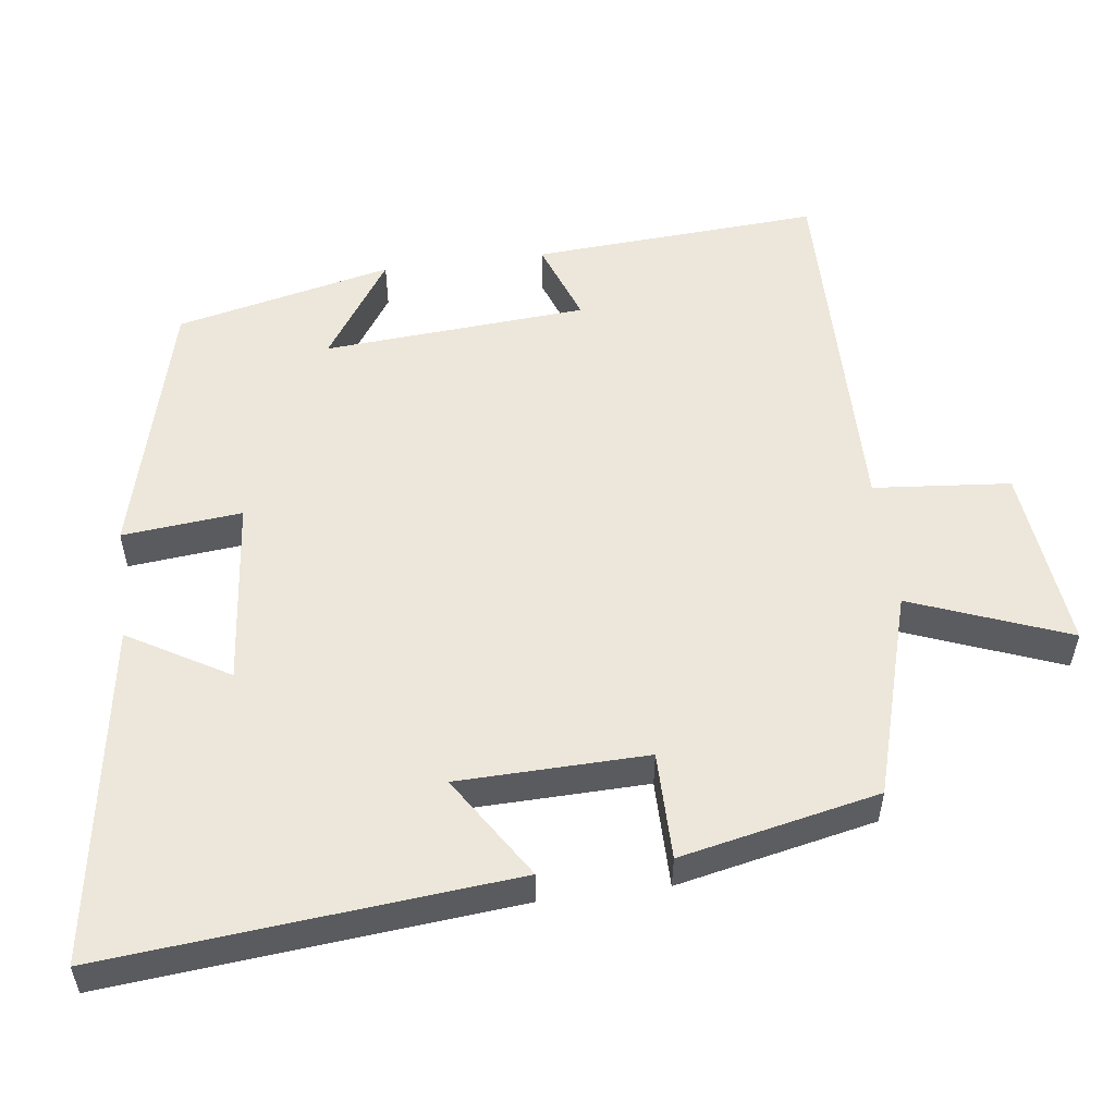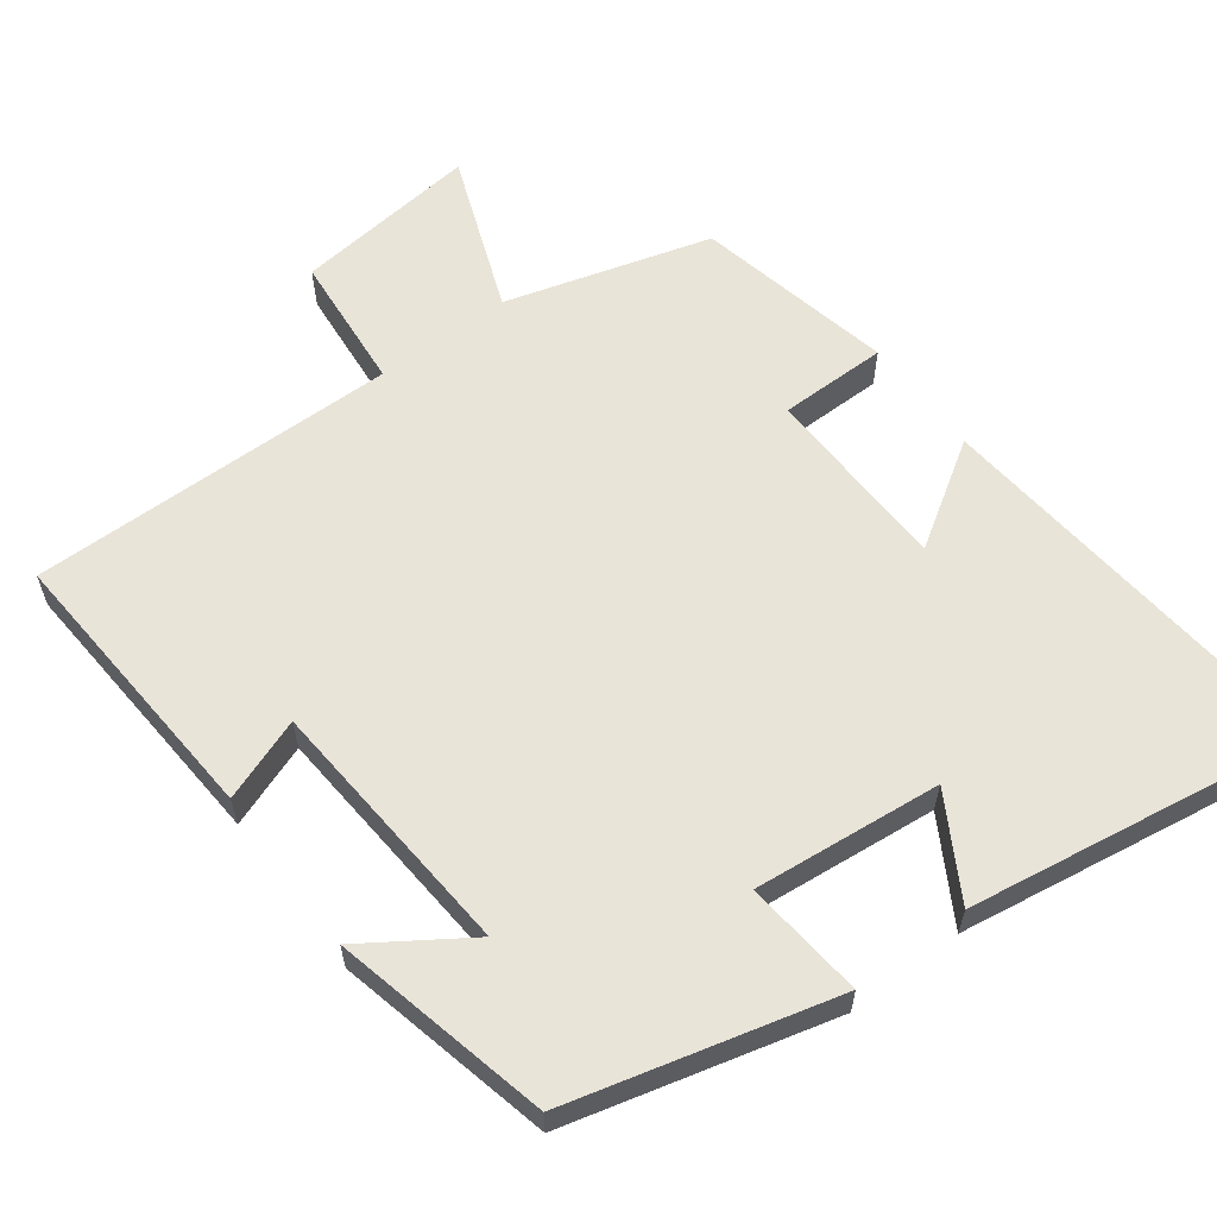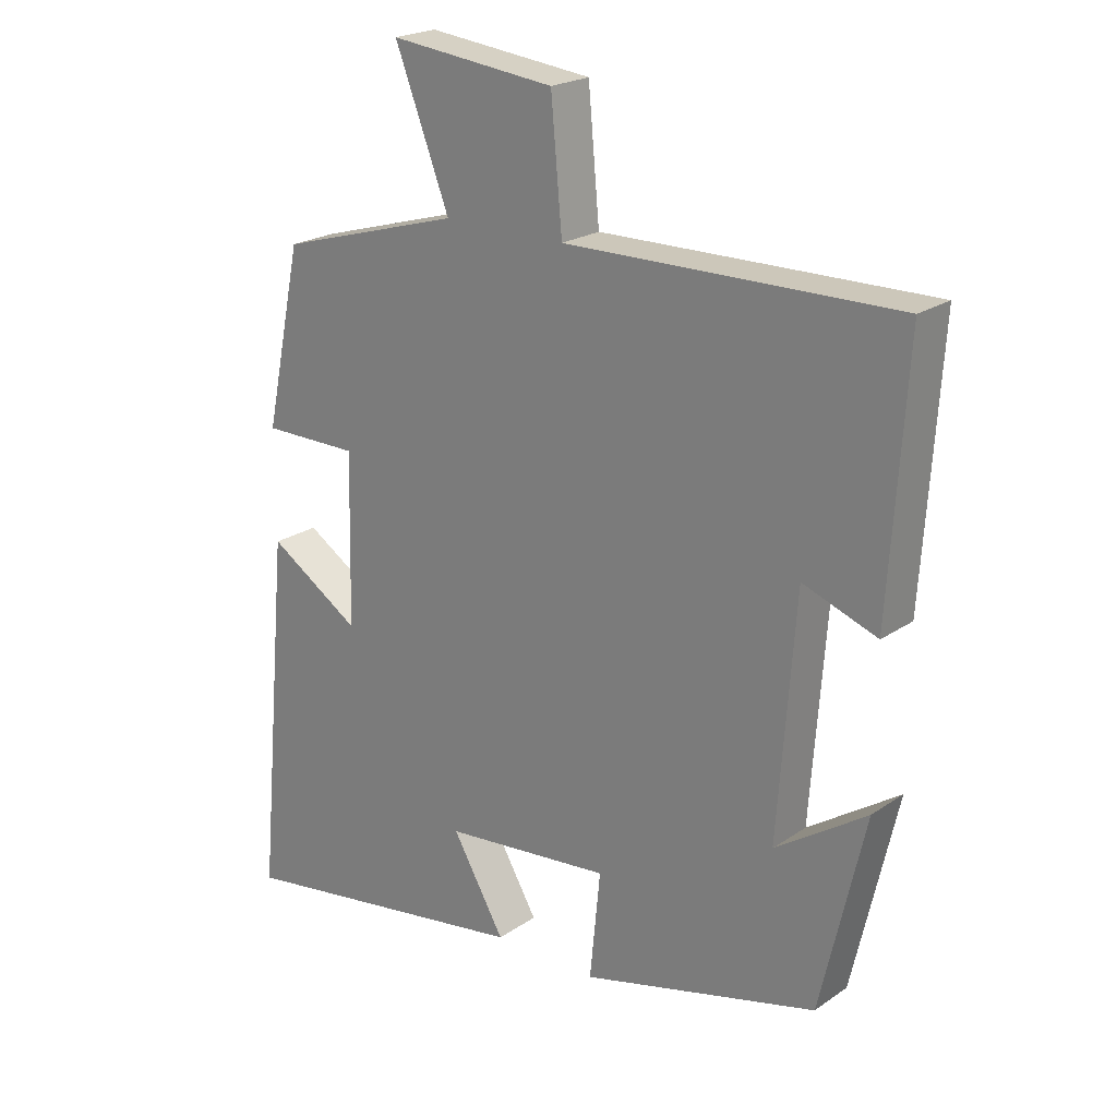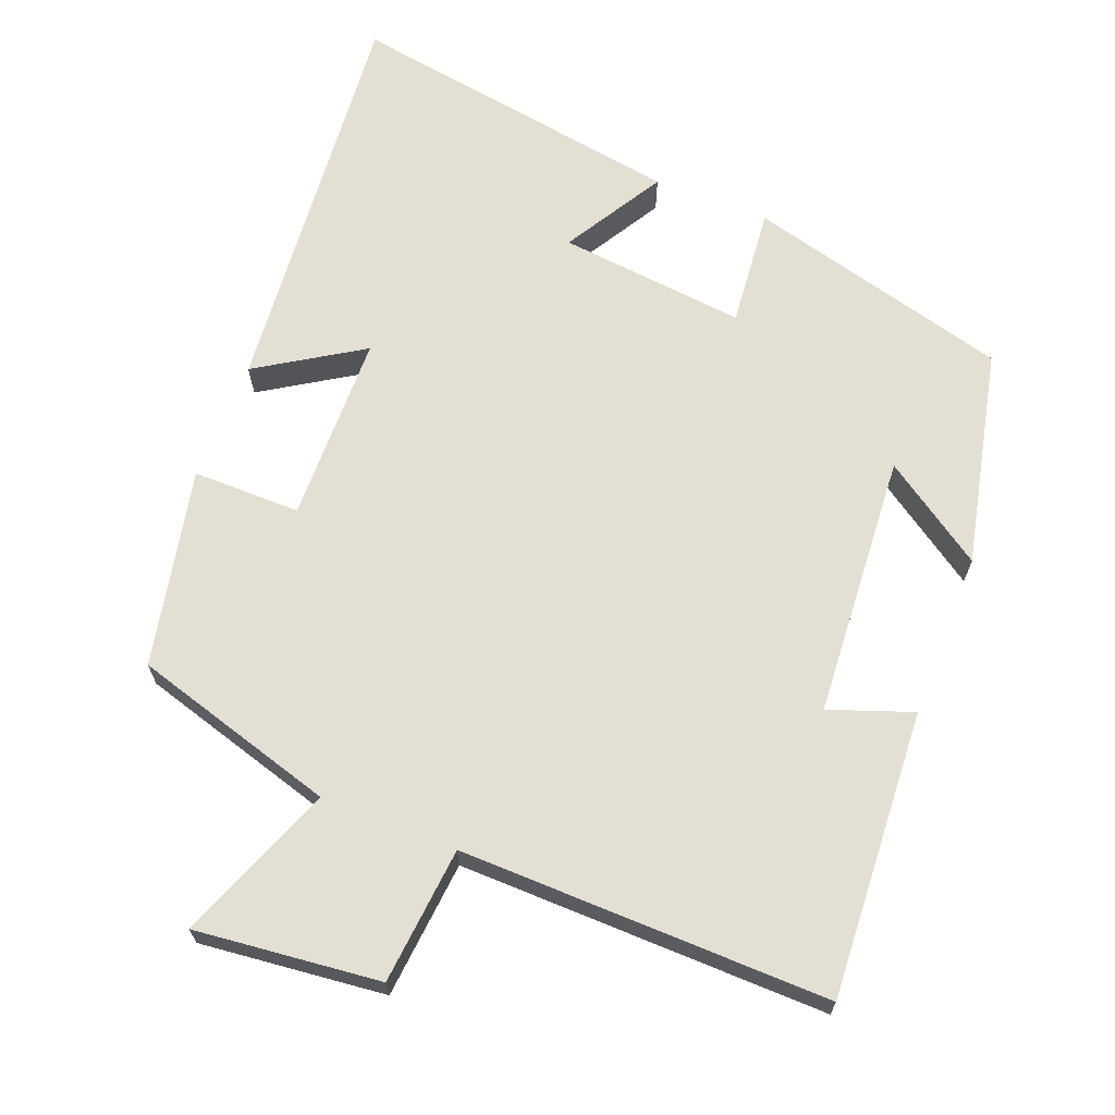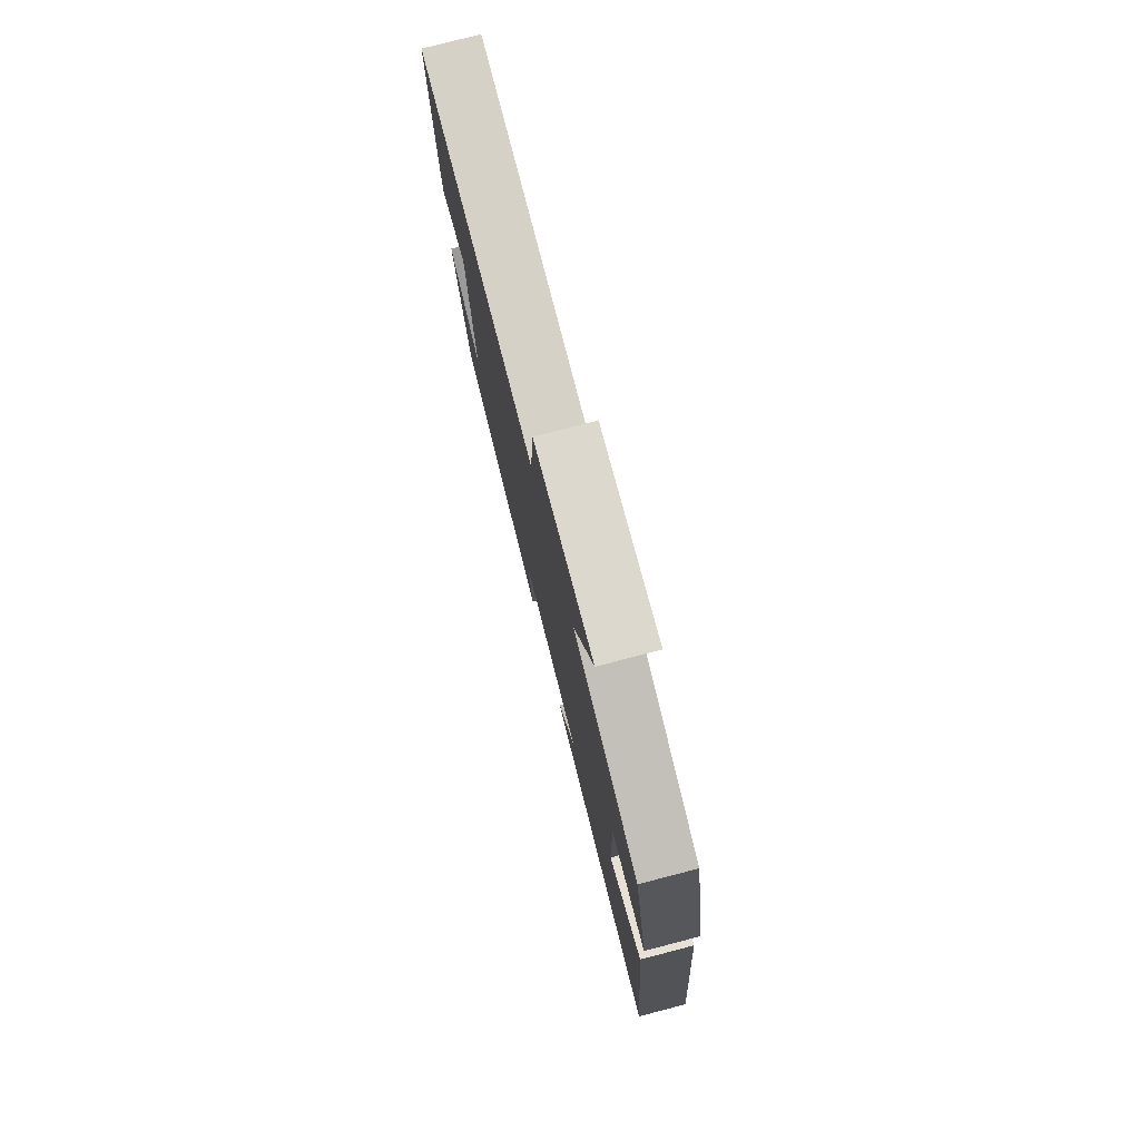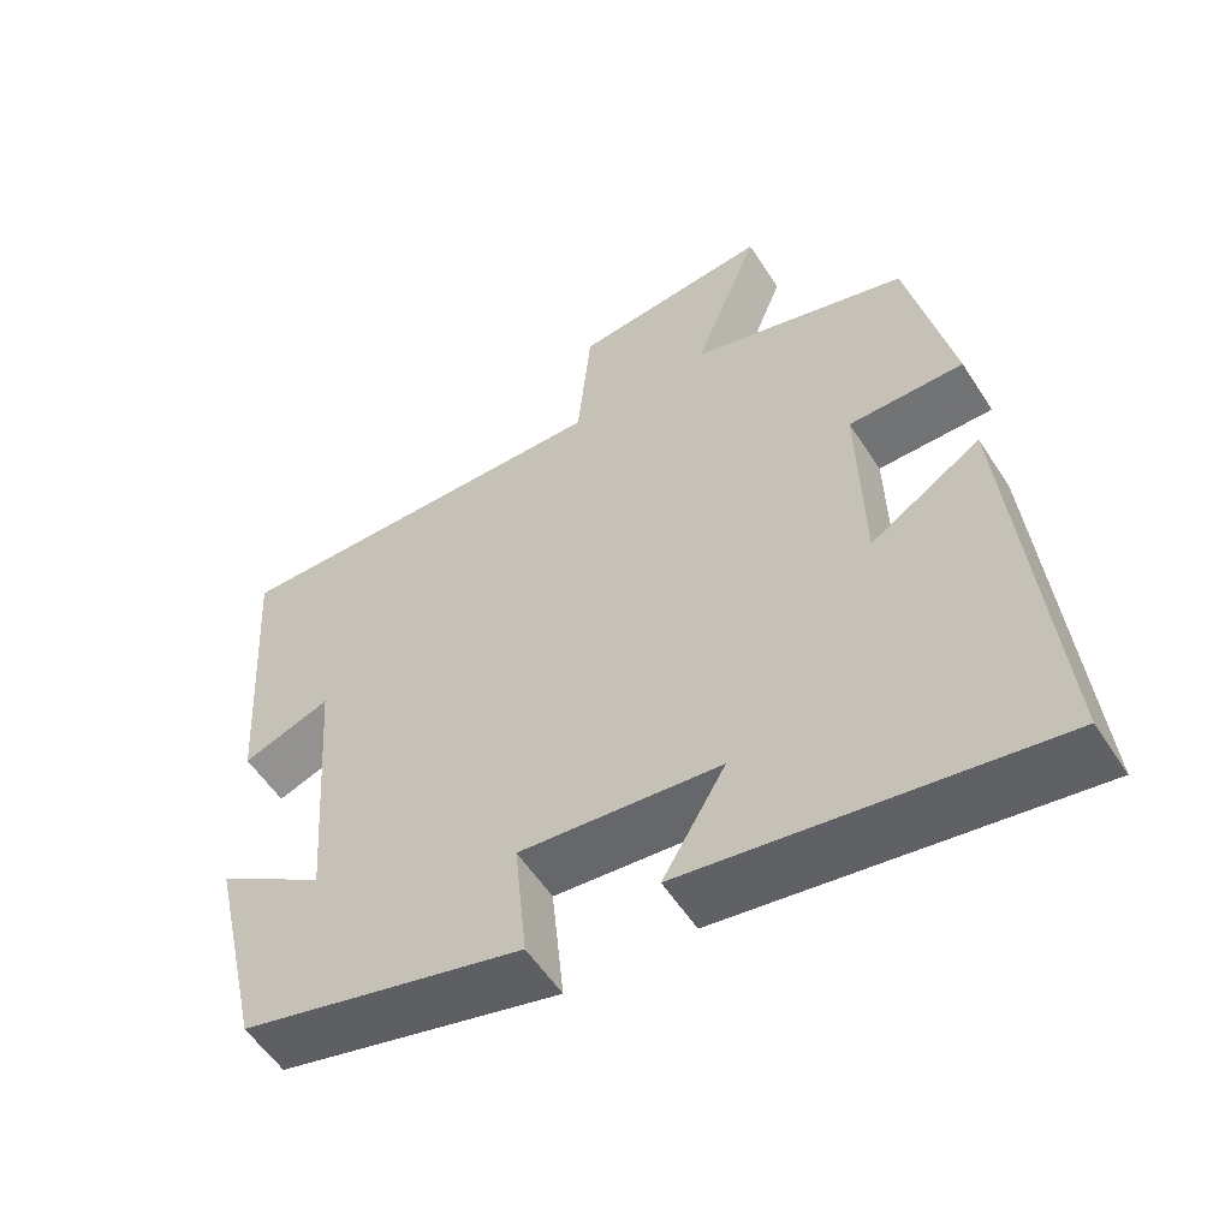
<metadata>
{"format":"obj","ext":"obj","renderer":"f3d","projection":"perspective","resolution":1024,"background":"white","views":[{"elev":54.0,"azim":-97.4,"up":"+Y"},{"elev":60.3,"azim":143.1,"up":"+Y"},{"elev":21.9,"azim":40.3,"up":"+Z"},{"elev":67.0,"azim":21.6,"up":"+Y"},{"elev":78.0,"azim":-104.5,"up":"+Z"},{"elev":-55.9,"azim":-147.6,"up":"+Z"}]}
</metadata>
<code>
v 0.525 0.07 0.507
v 0.5 0.07 0.115
v 0.387 0.07 0.156
v 0.361 0.07 -0.204
v 0.5 0.07 -0.111
v 0.433 0.07 -0.406
v 0.072 0.07 -0.5
v 0.088 0.07 -0.337
v -0.168 0.07 -0.363
v -0.088 0.07 -0.5
v -0.551 0.07 -0.573
v -0.5 0.07 -0.019
v -0.359 0.07 -0.109
v -0.353 0.07 0.149
v -0.5 0.07 0.149
v -0.443 0.07 0.419
v -0.164 0.07 0.5
v -0.247 0.07 0.715
v 0.005 0.07 0.687
v 0.022 0.07 0.5
v 0.525 0 0.507
v 0.5 0 0.115
v 0.387 0 0.156
v 0.361 0 -0.204
v 0.5 0 -0.111
v 0.433 0 -0.406
v 0.072 0 -0.5
v 0.088 0 -0.337
v -0.168 0 -0.363
v -0.088 0 -0.5
v -0.551 0 -0.573
v -0.5 0 -0.019
v -0.359 0 -0.109
v -0.353 0 0.149
v -0.5 0 0.149
v -0.443 0 0.419
v -0.164 0 0.5
v -0.247 0 0.715
v 0.005 0 0.687
v 0.022 0 0.5
f 17 18 19 20
f 16 17 20
f 15 16 20
f 14 15 20
f 13 14 20 1
f 11 12 13
f 10 11 13
f 9 10 13
f 8 9 13 1
f 4 5 6 7
f 3 4 7 8
f 1 2 3
f 1 3 8
f 40 39 38 37
f 40 37 36
f 40 36 35
f 40 35 34
f 21 40 34 33
f 33 32 31
f 33 31 30
f 33 30 29
f 21 33 29 28
f 27 26 25 24
f 28 27 24 23
f 23 22 21
f 28 23 21
f 1 21 22 2
f 2 22 23 3
f 3 23 24 4
f 4 24 25 5
f 5 25 26 6
f 6 26 27 7
f 7 27 28 8
f 8 28 29 9
f 9 29 30 10
f 10 30 31 11
f 11 31 32 12
f 12 32 33 13
f 13 33 34 14
f 14 34 35 15
f 15 35 36 16
f 16 36 37 17
f 17 37 38 18
f 18 38 39 19
f 19 39 40 20
f 20 40 21 1

</code>
